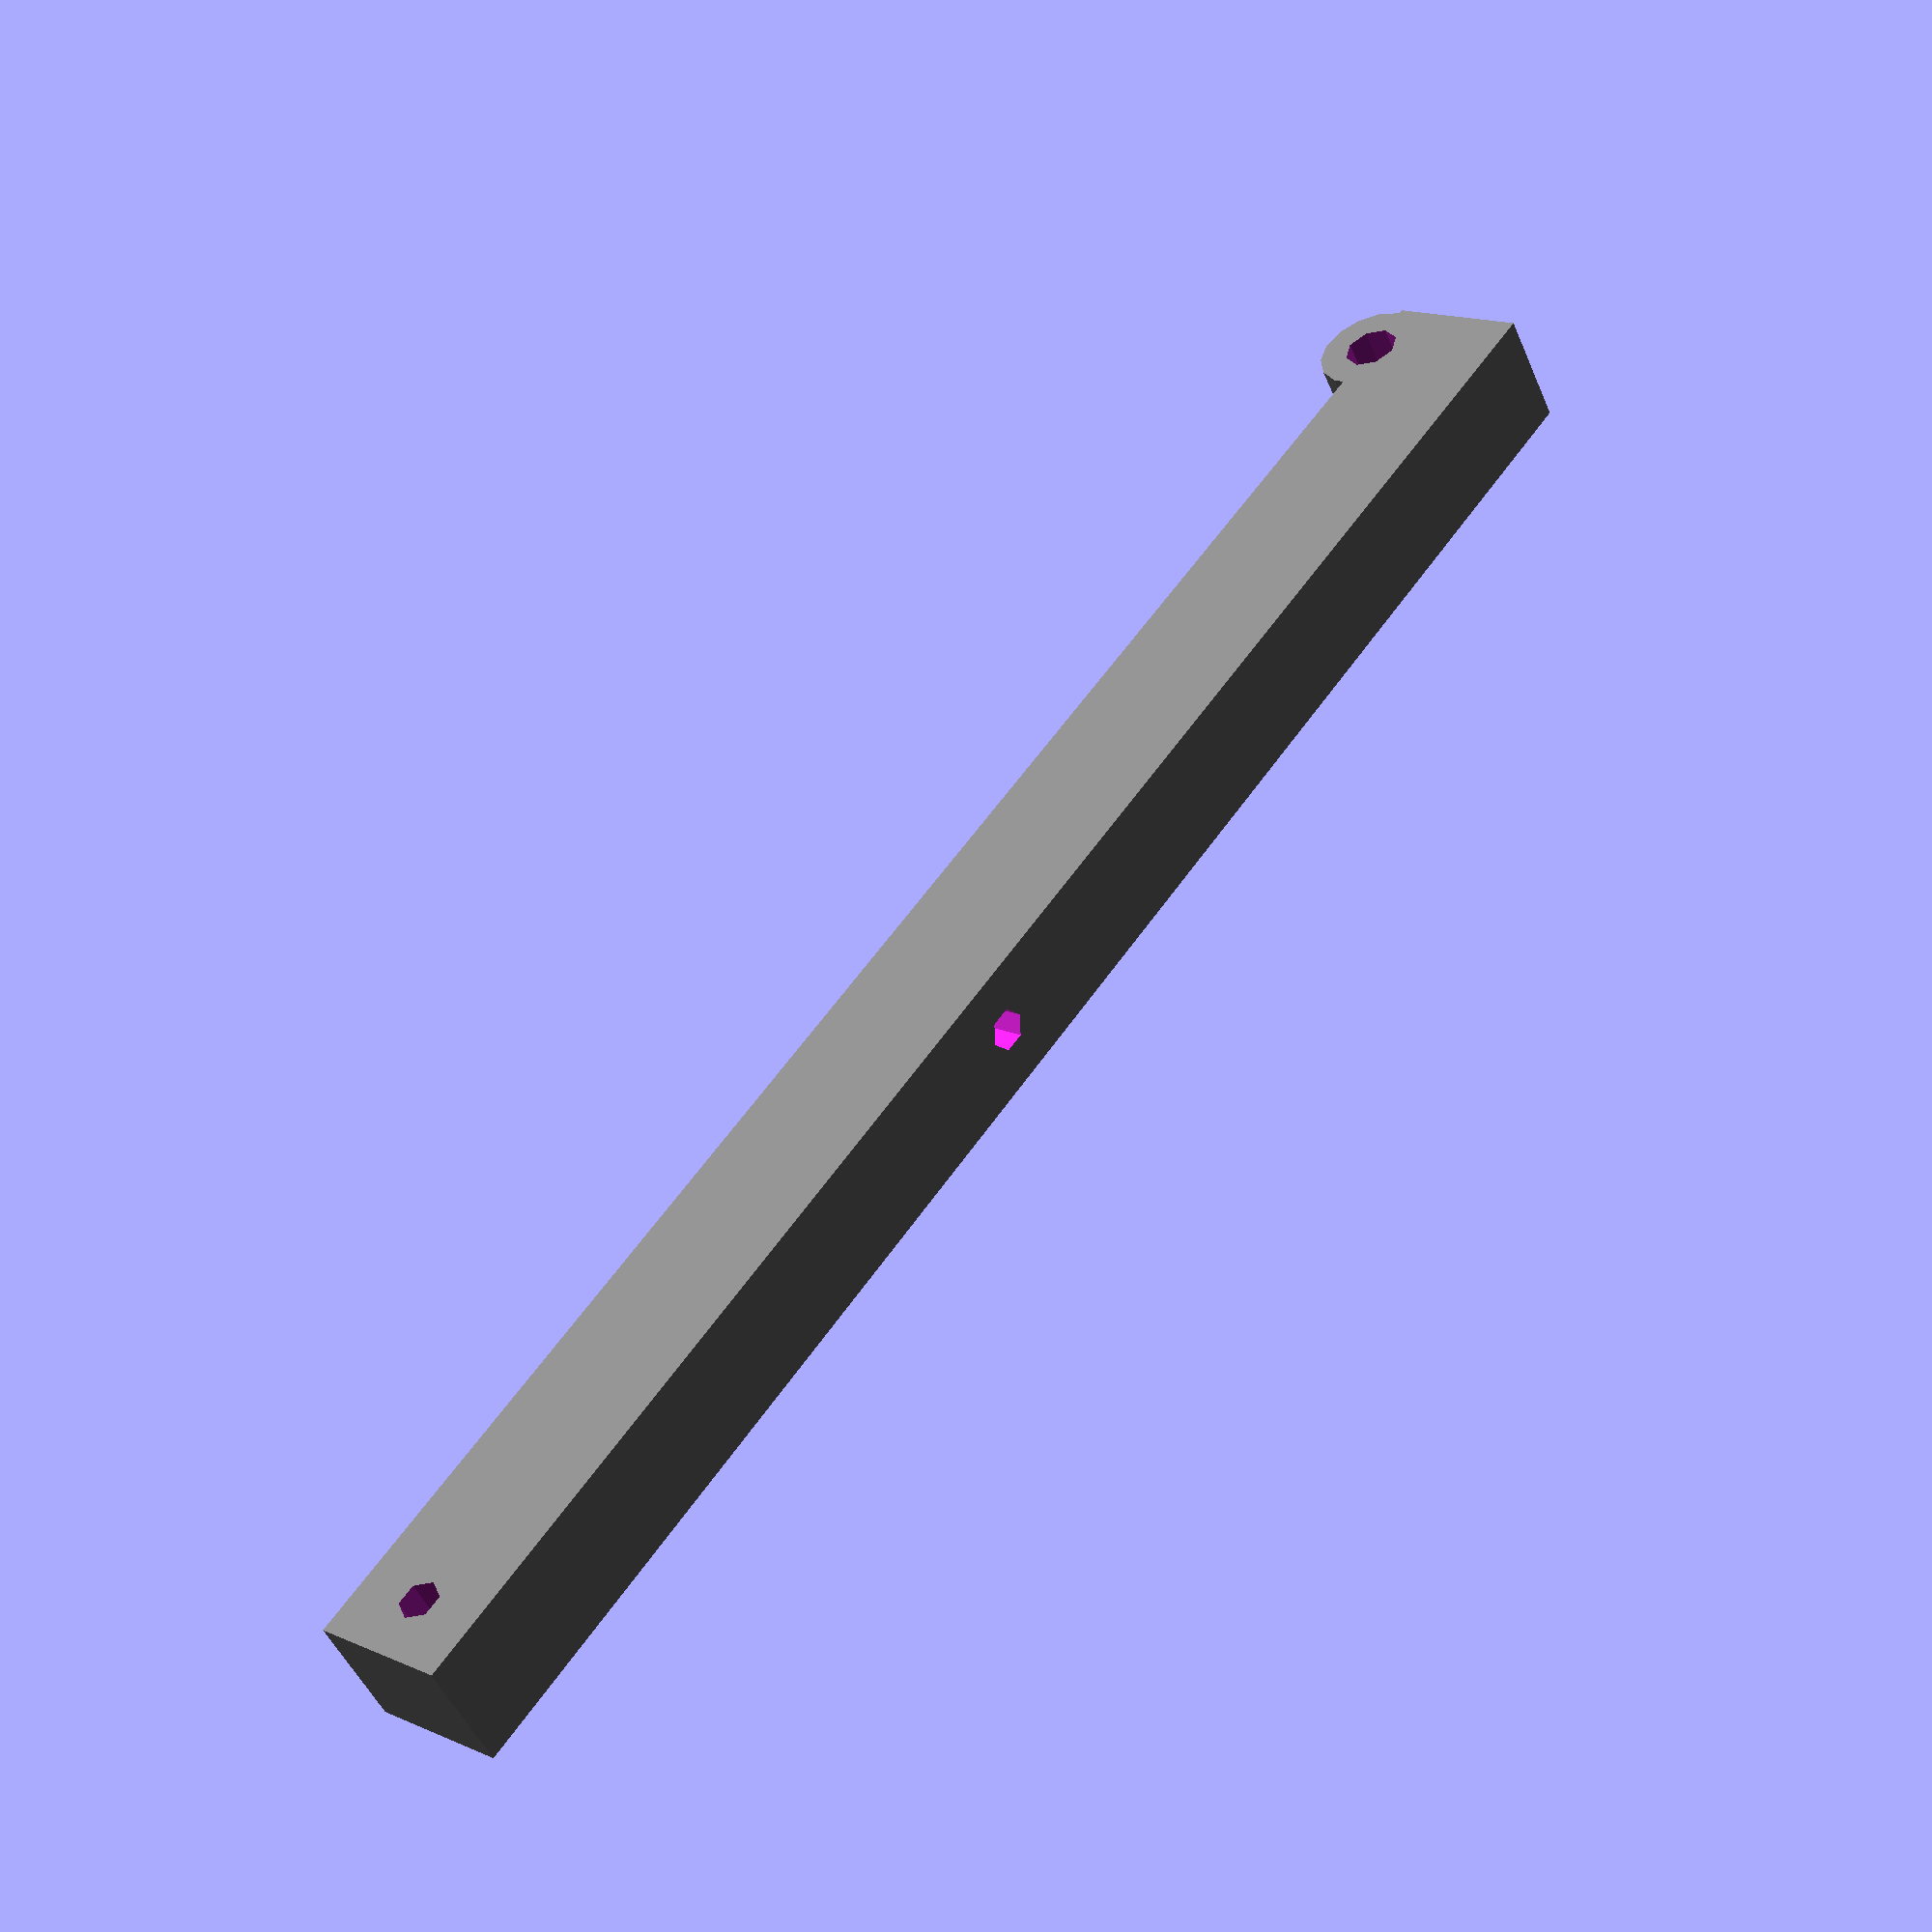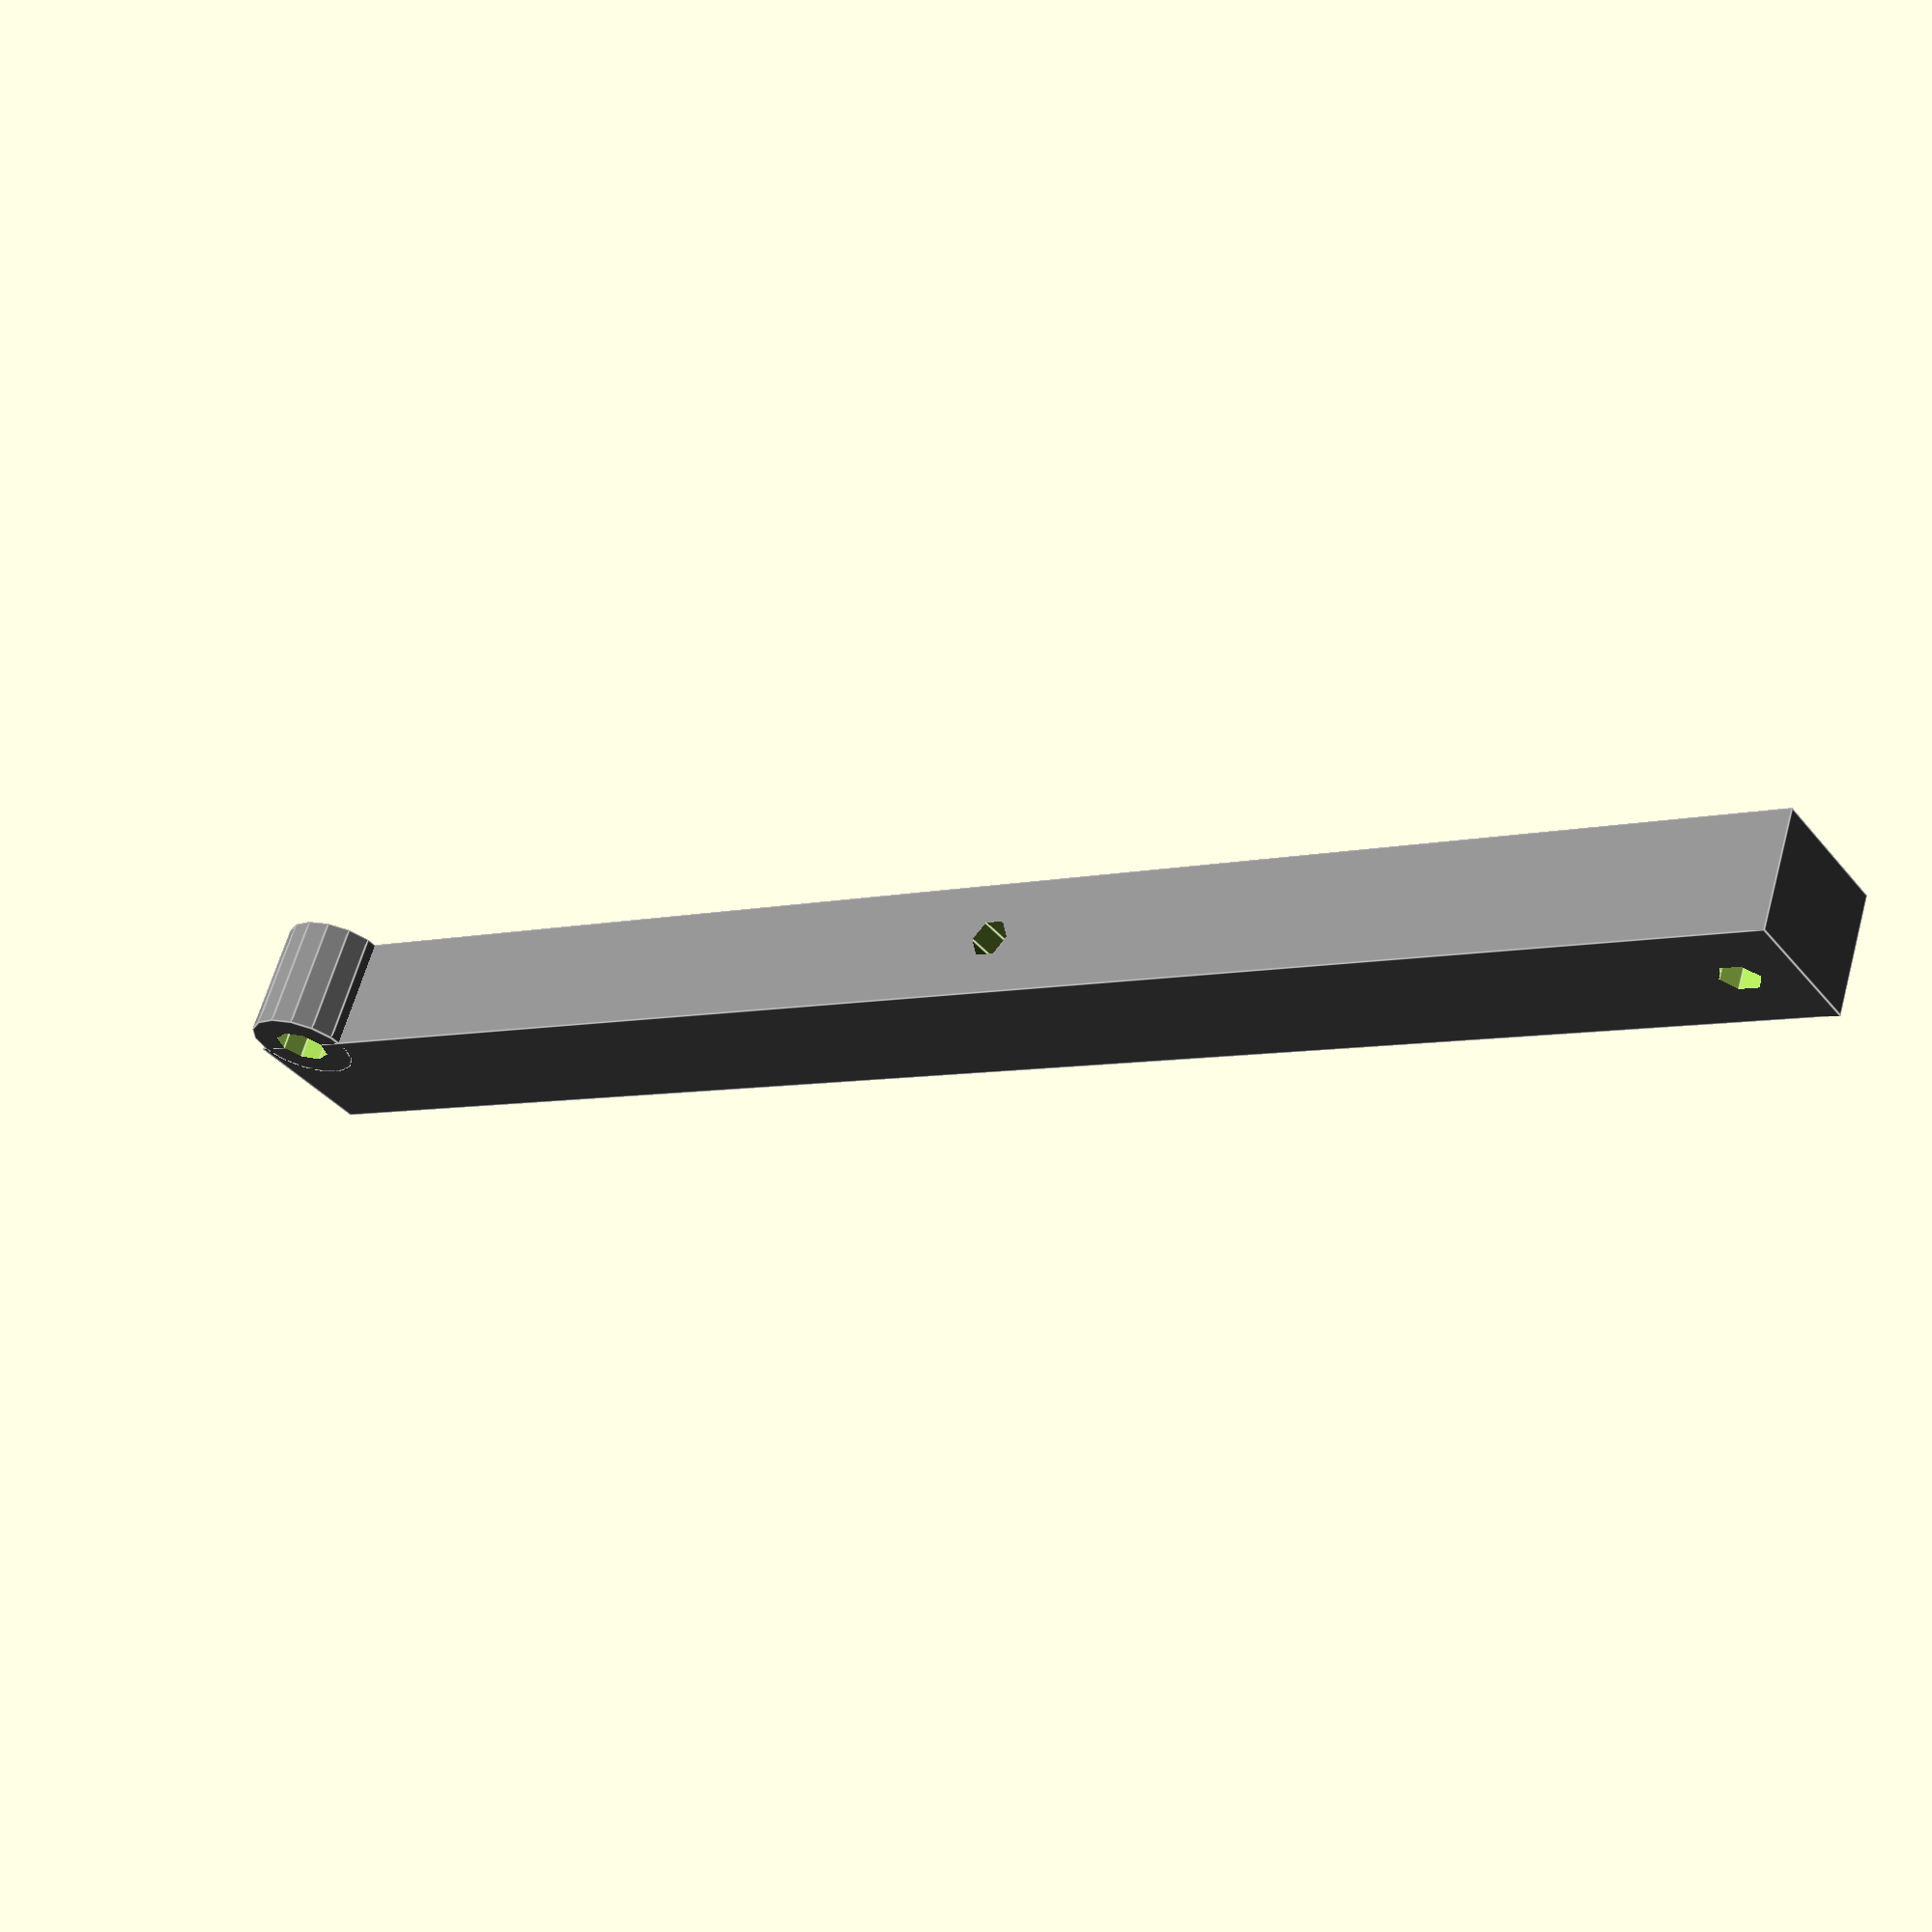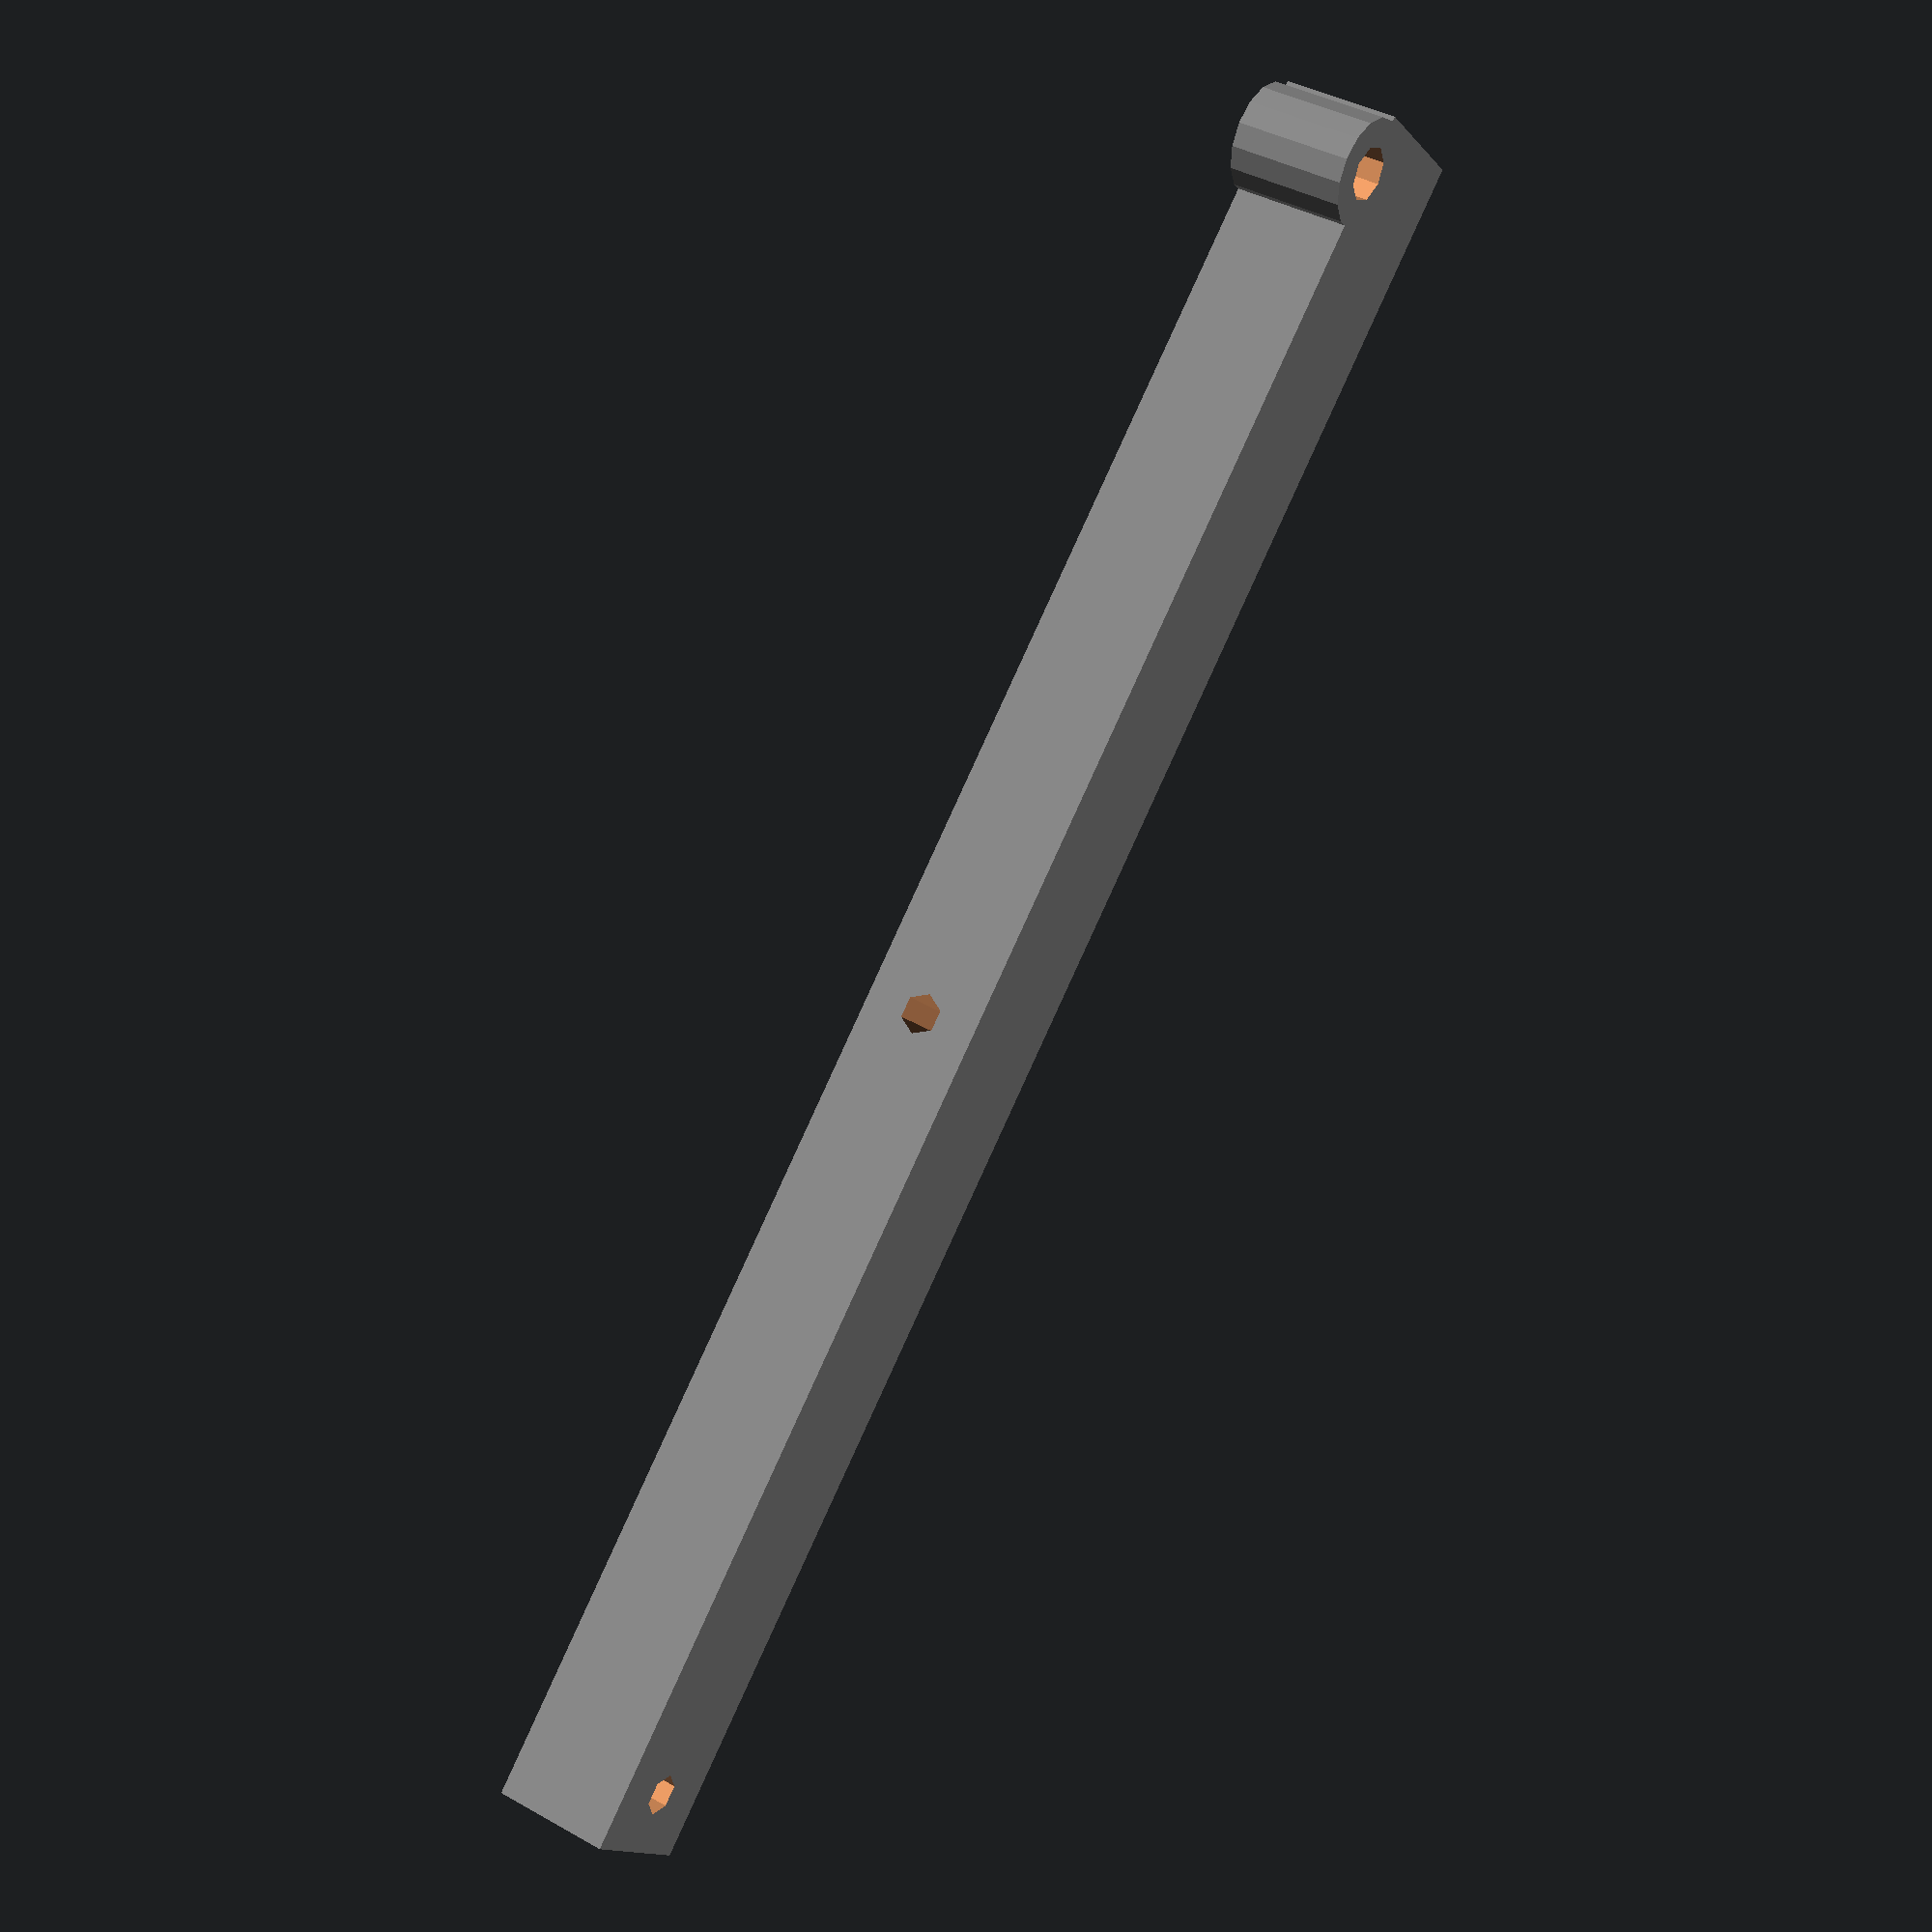
<openscad>
module beam(r1, r2, shr, msr, type = 1){
    /* The walking beam acts as a class I lever transferring the 
     * movement from the pitmans arms to the horse head. */

    H = 12; // Height
    W = 10; // Width
    e = 10; // Total added extension
    
    difference(){
        color([.5,.5,.5])
        union(){            
            translate([type==1 ? (r2-r1)/2 : (-r2-r1)/2, 0, H/2]) // Walking beam body
                cube([r1+r2+e, W, H], center = true);                       
            
            rotate([90, 0, 0]) // Fulcrum or pivoting point
                cylinder(r = 2*msr, h = W, center = true);
        }
        
        rotate([90,0,0]) // Pivoting point hole
            cylinder(r = msr, h = W+1, center = true);
        
        translate([type==1 ? r2 : -r2,0,H/2]) // Equalizer mounting screw hole
            cylinder(r = shr, h = H+1, center = true);
        
        translate([type==1 ? -r1 : -r1-r2,0,H/2]) // Horse head screw hole
        rotate([90,0,0])
            cylinder(r = shr, h = W+1, center = true);
    }
}

beam(65, 75, 1.7, 2.3, 2);
</openscad>
<views>
elev=164.7 azim=145.9 roll=227.1 proj=p view=wireframe
elev=217.5 azim=161.1 roll=325.9 proj=p view=edges
elev=192.9 azim=62.9 roll=336.3 proj=p view=wireframe
</views>
